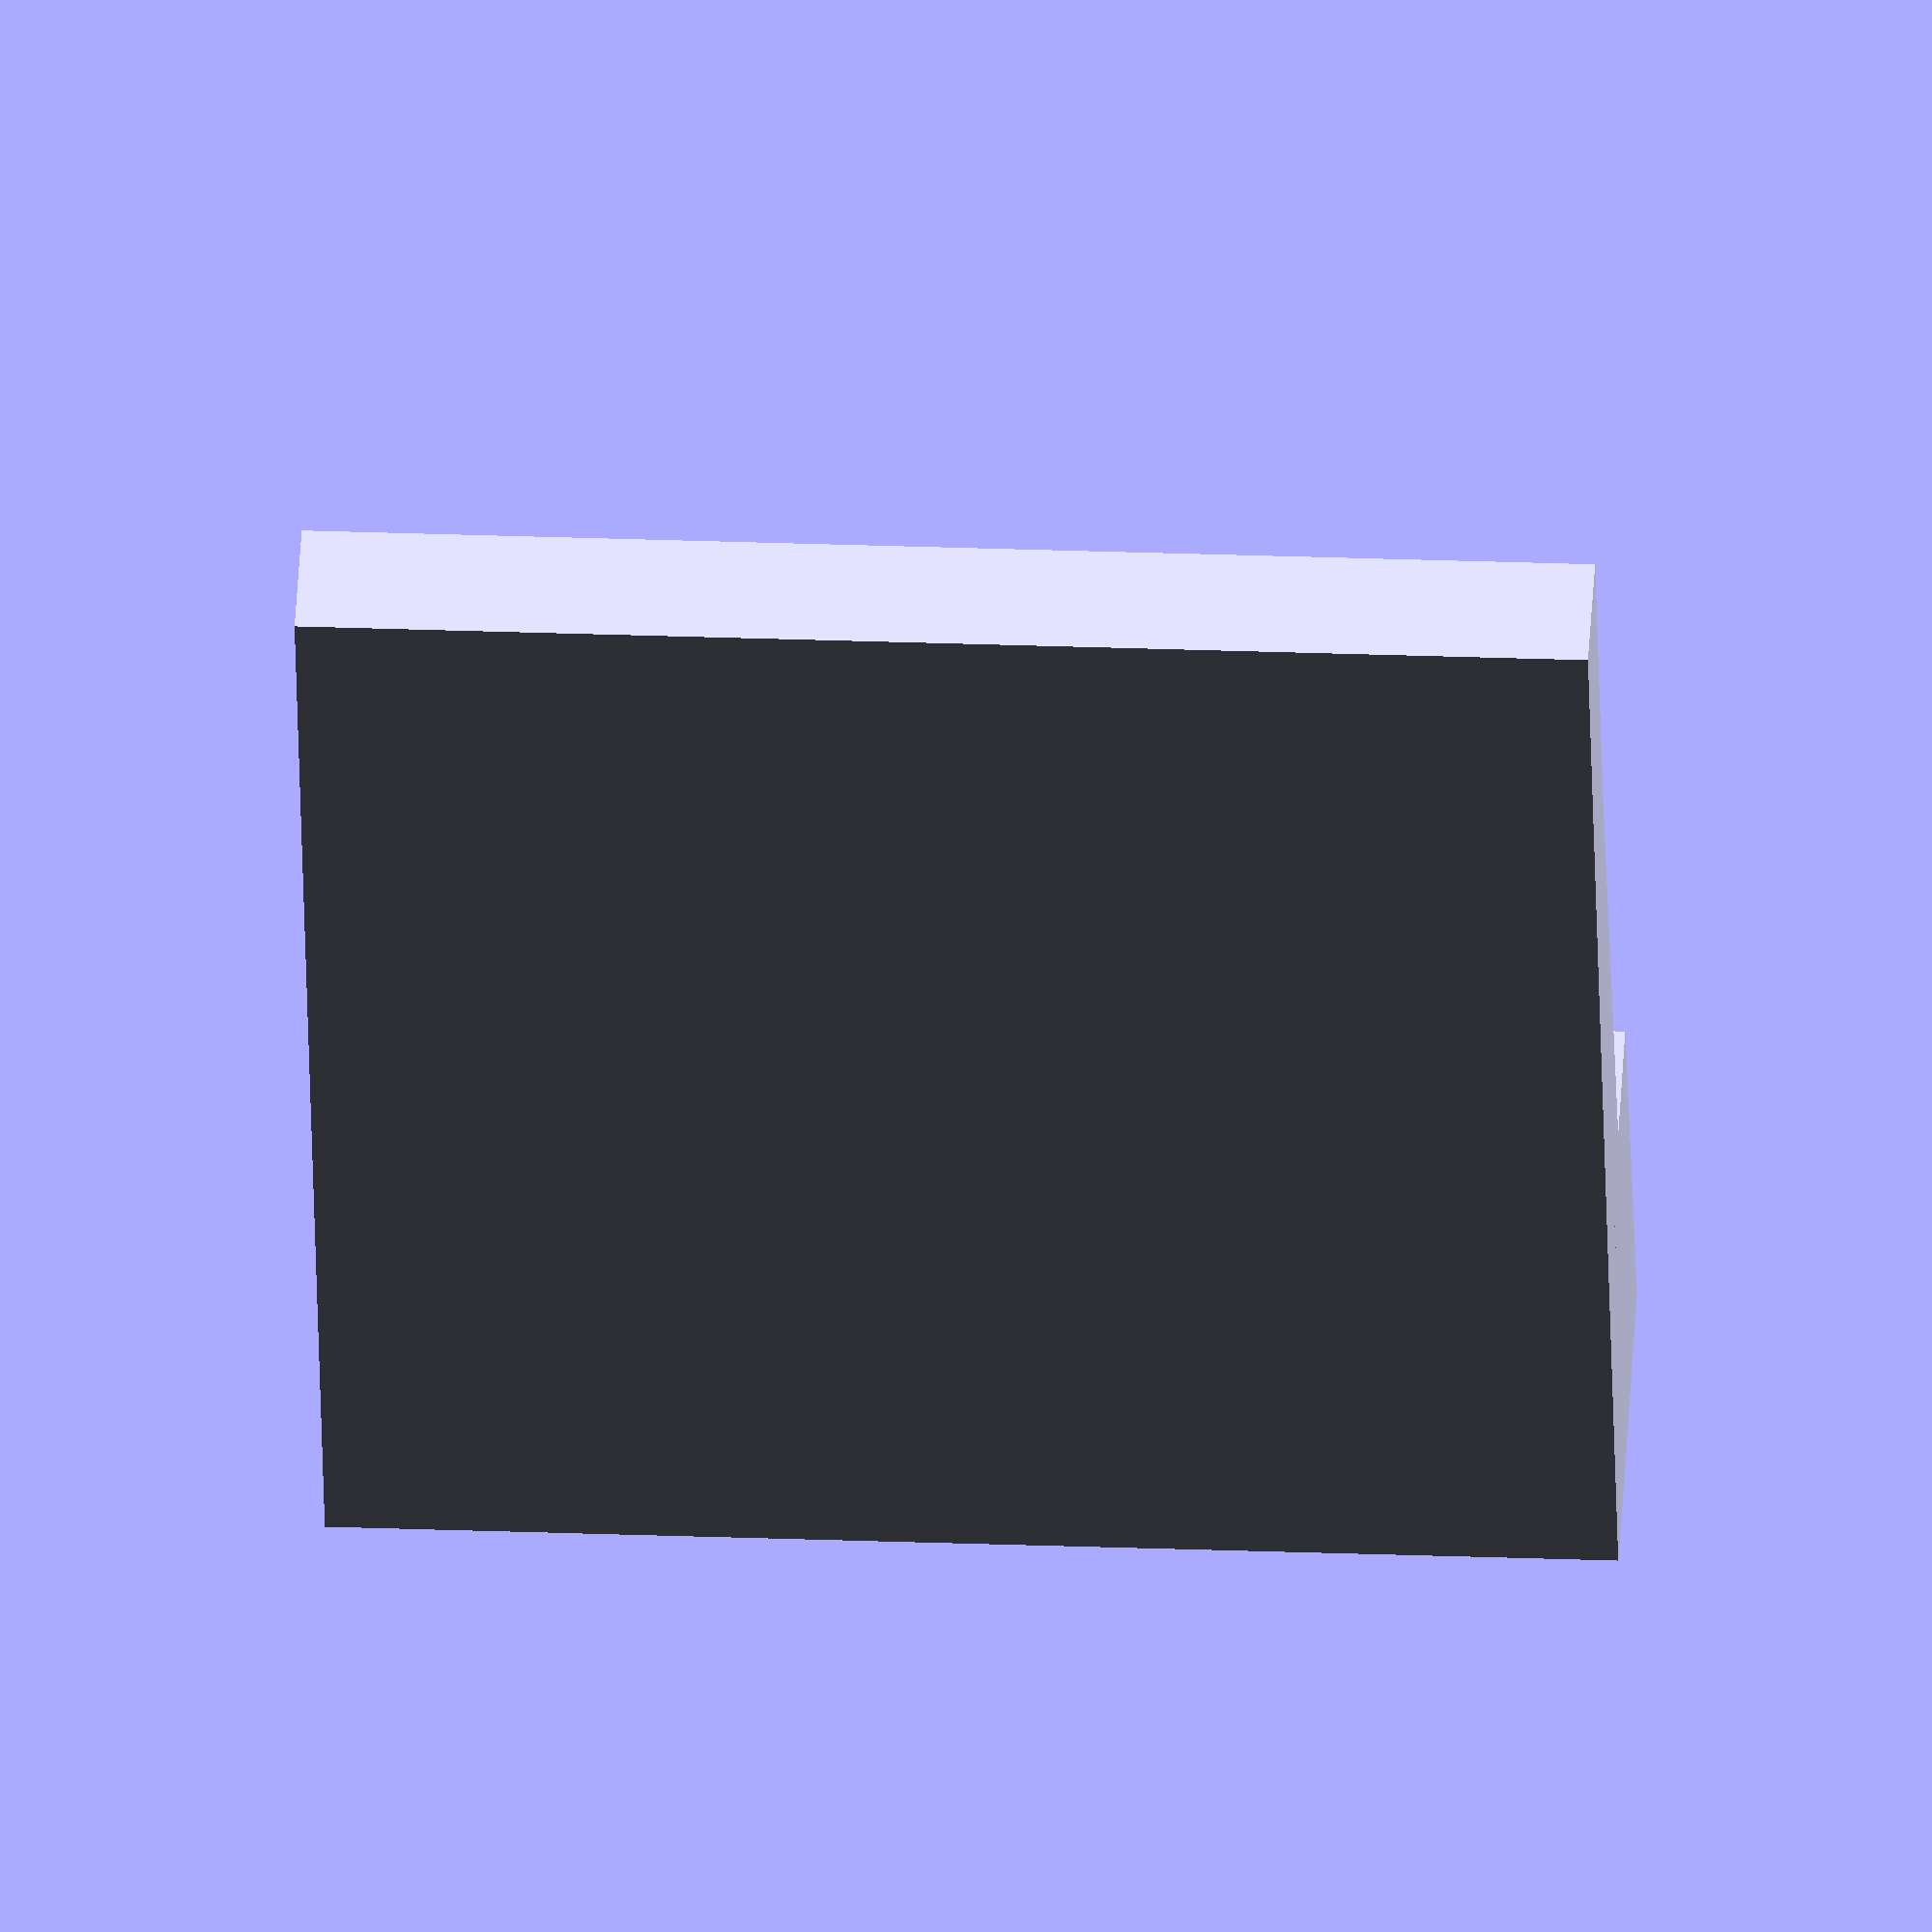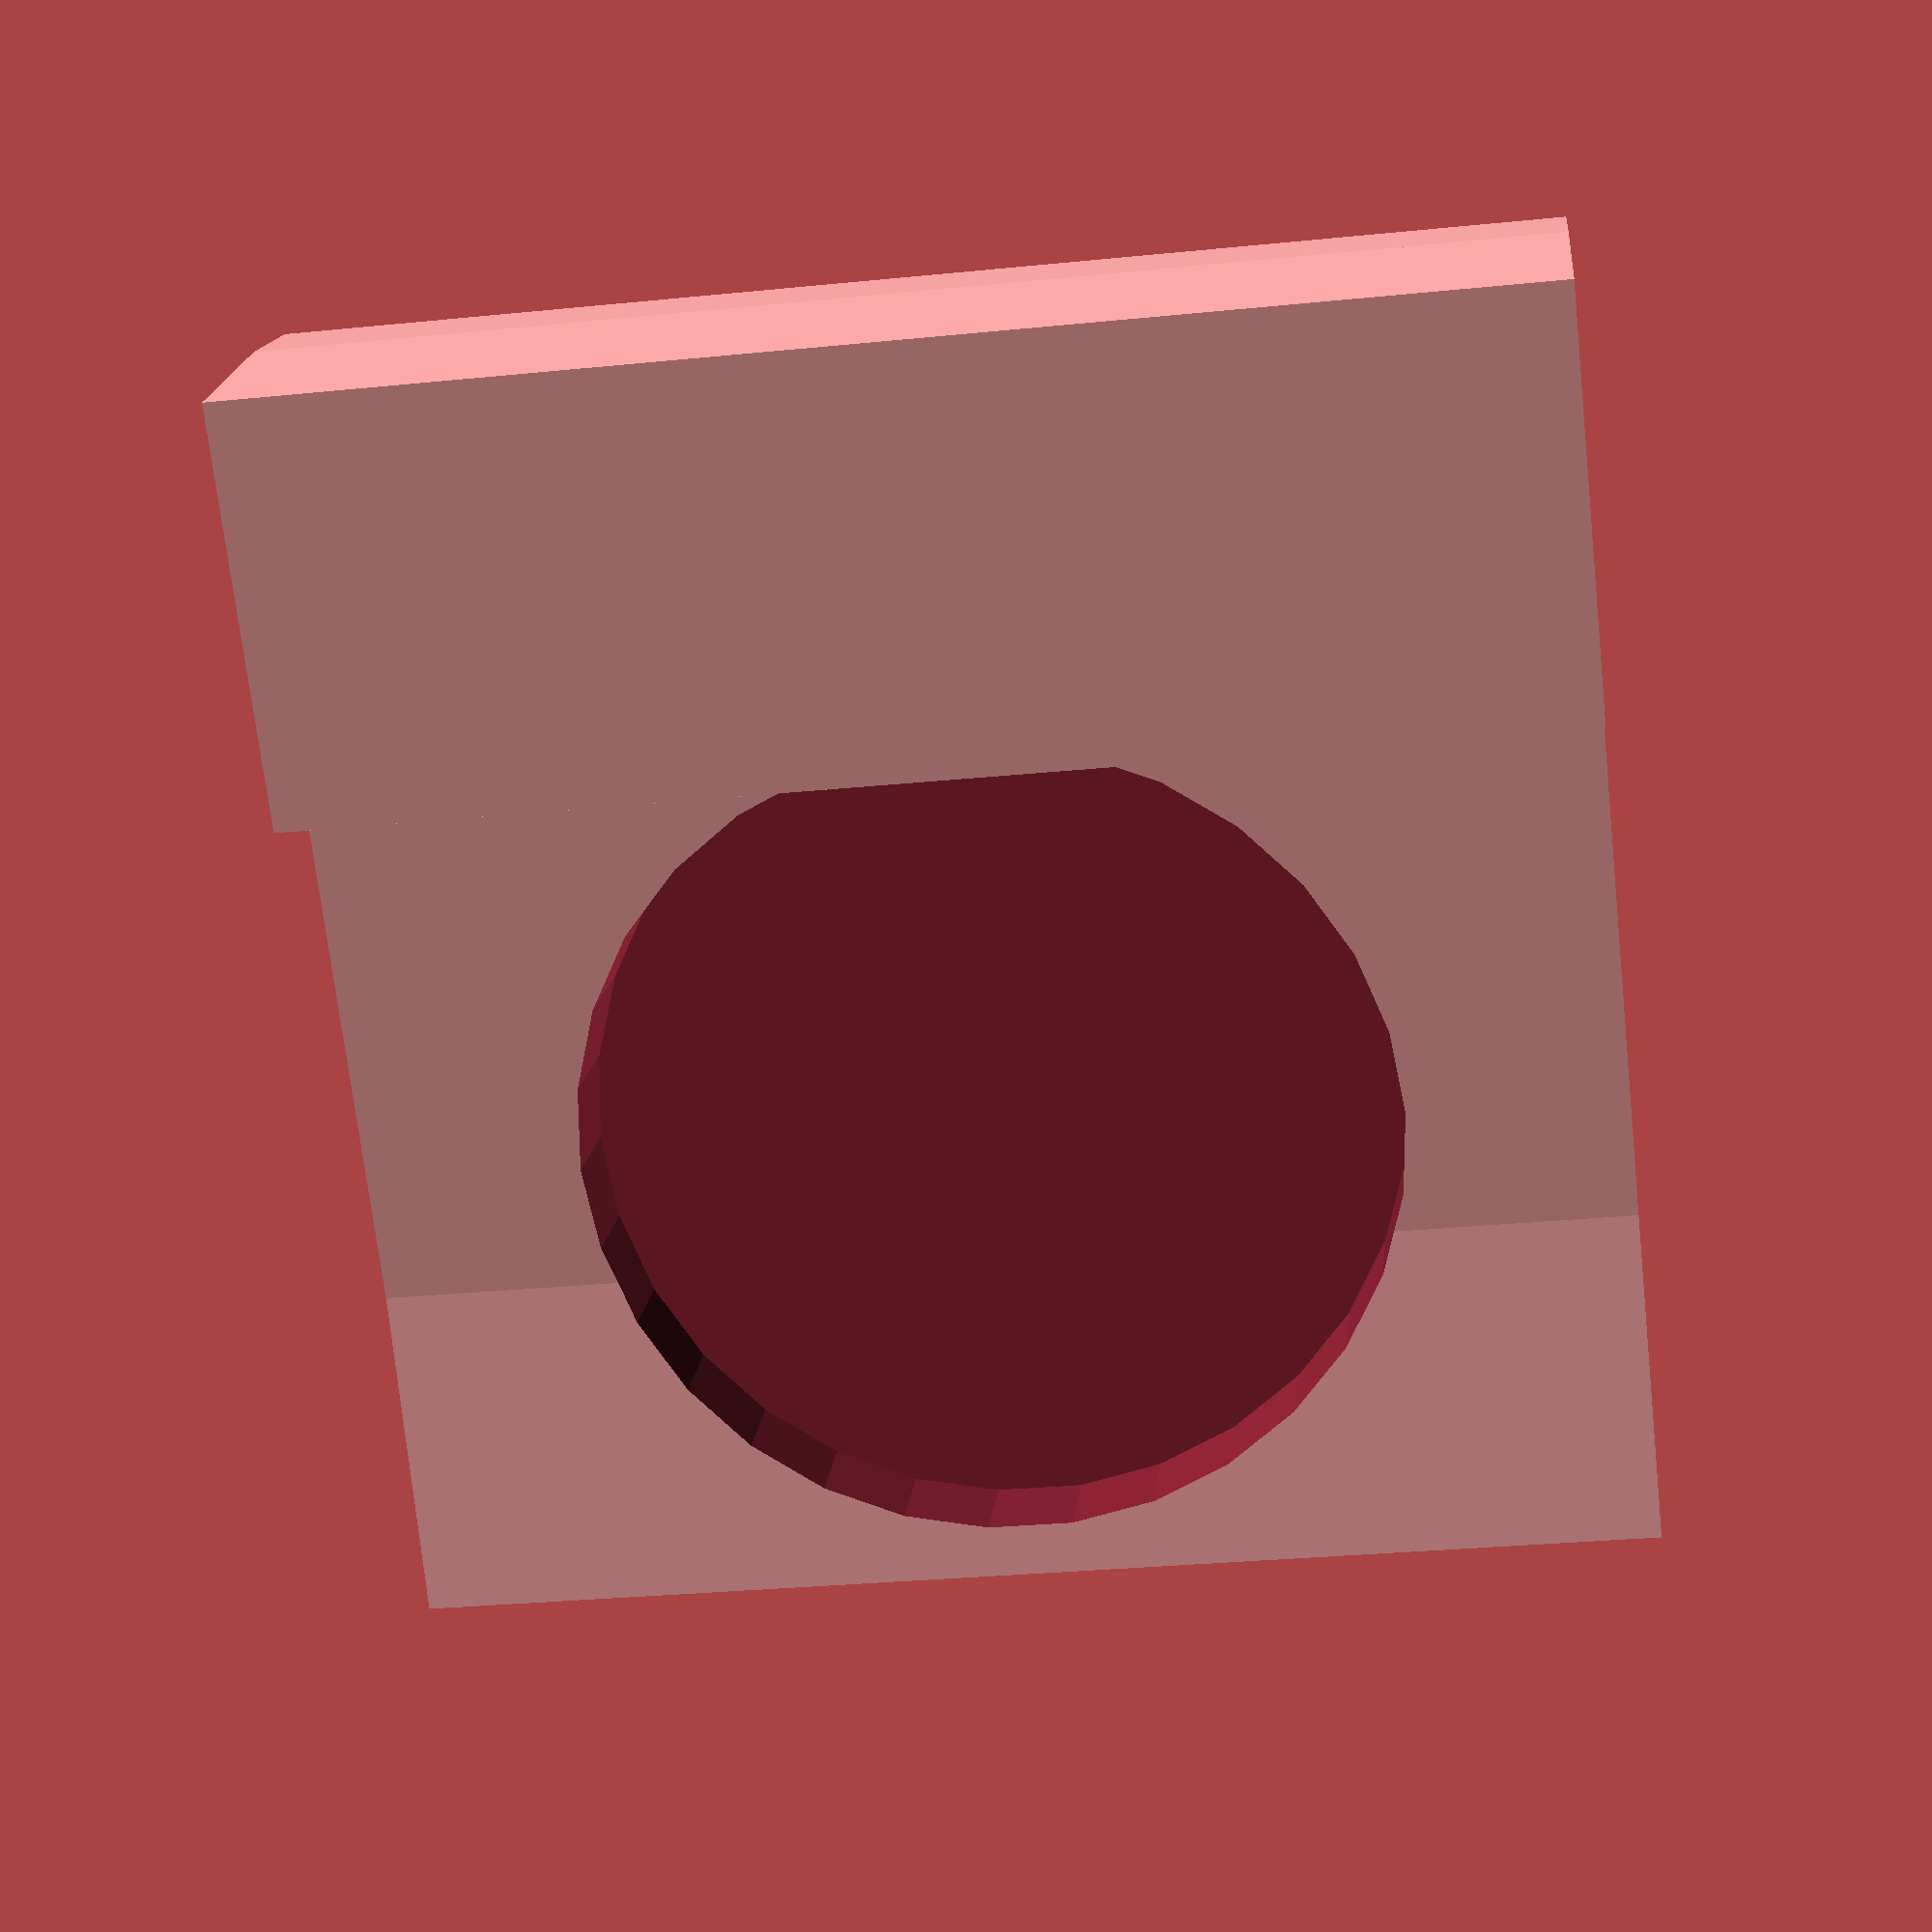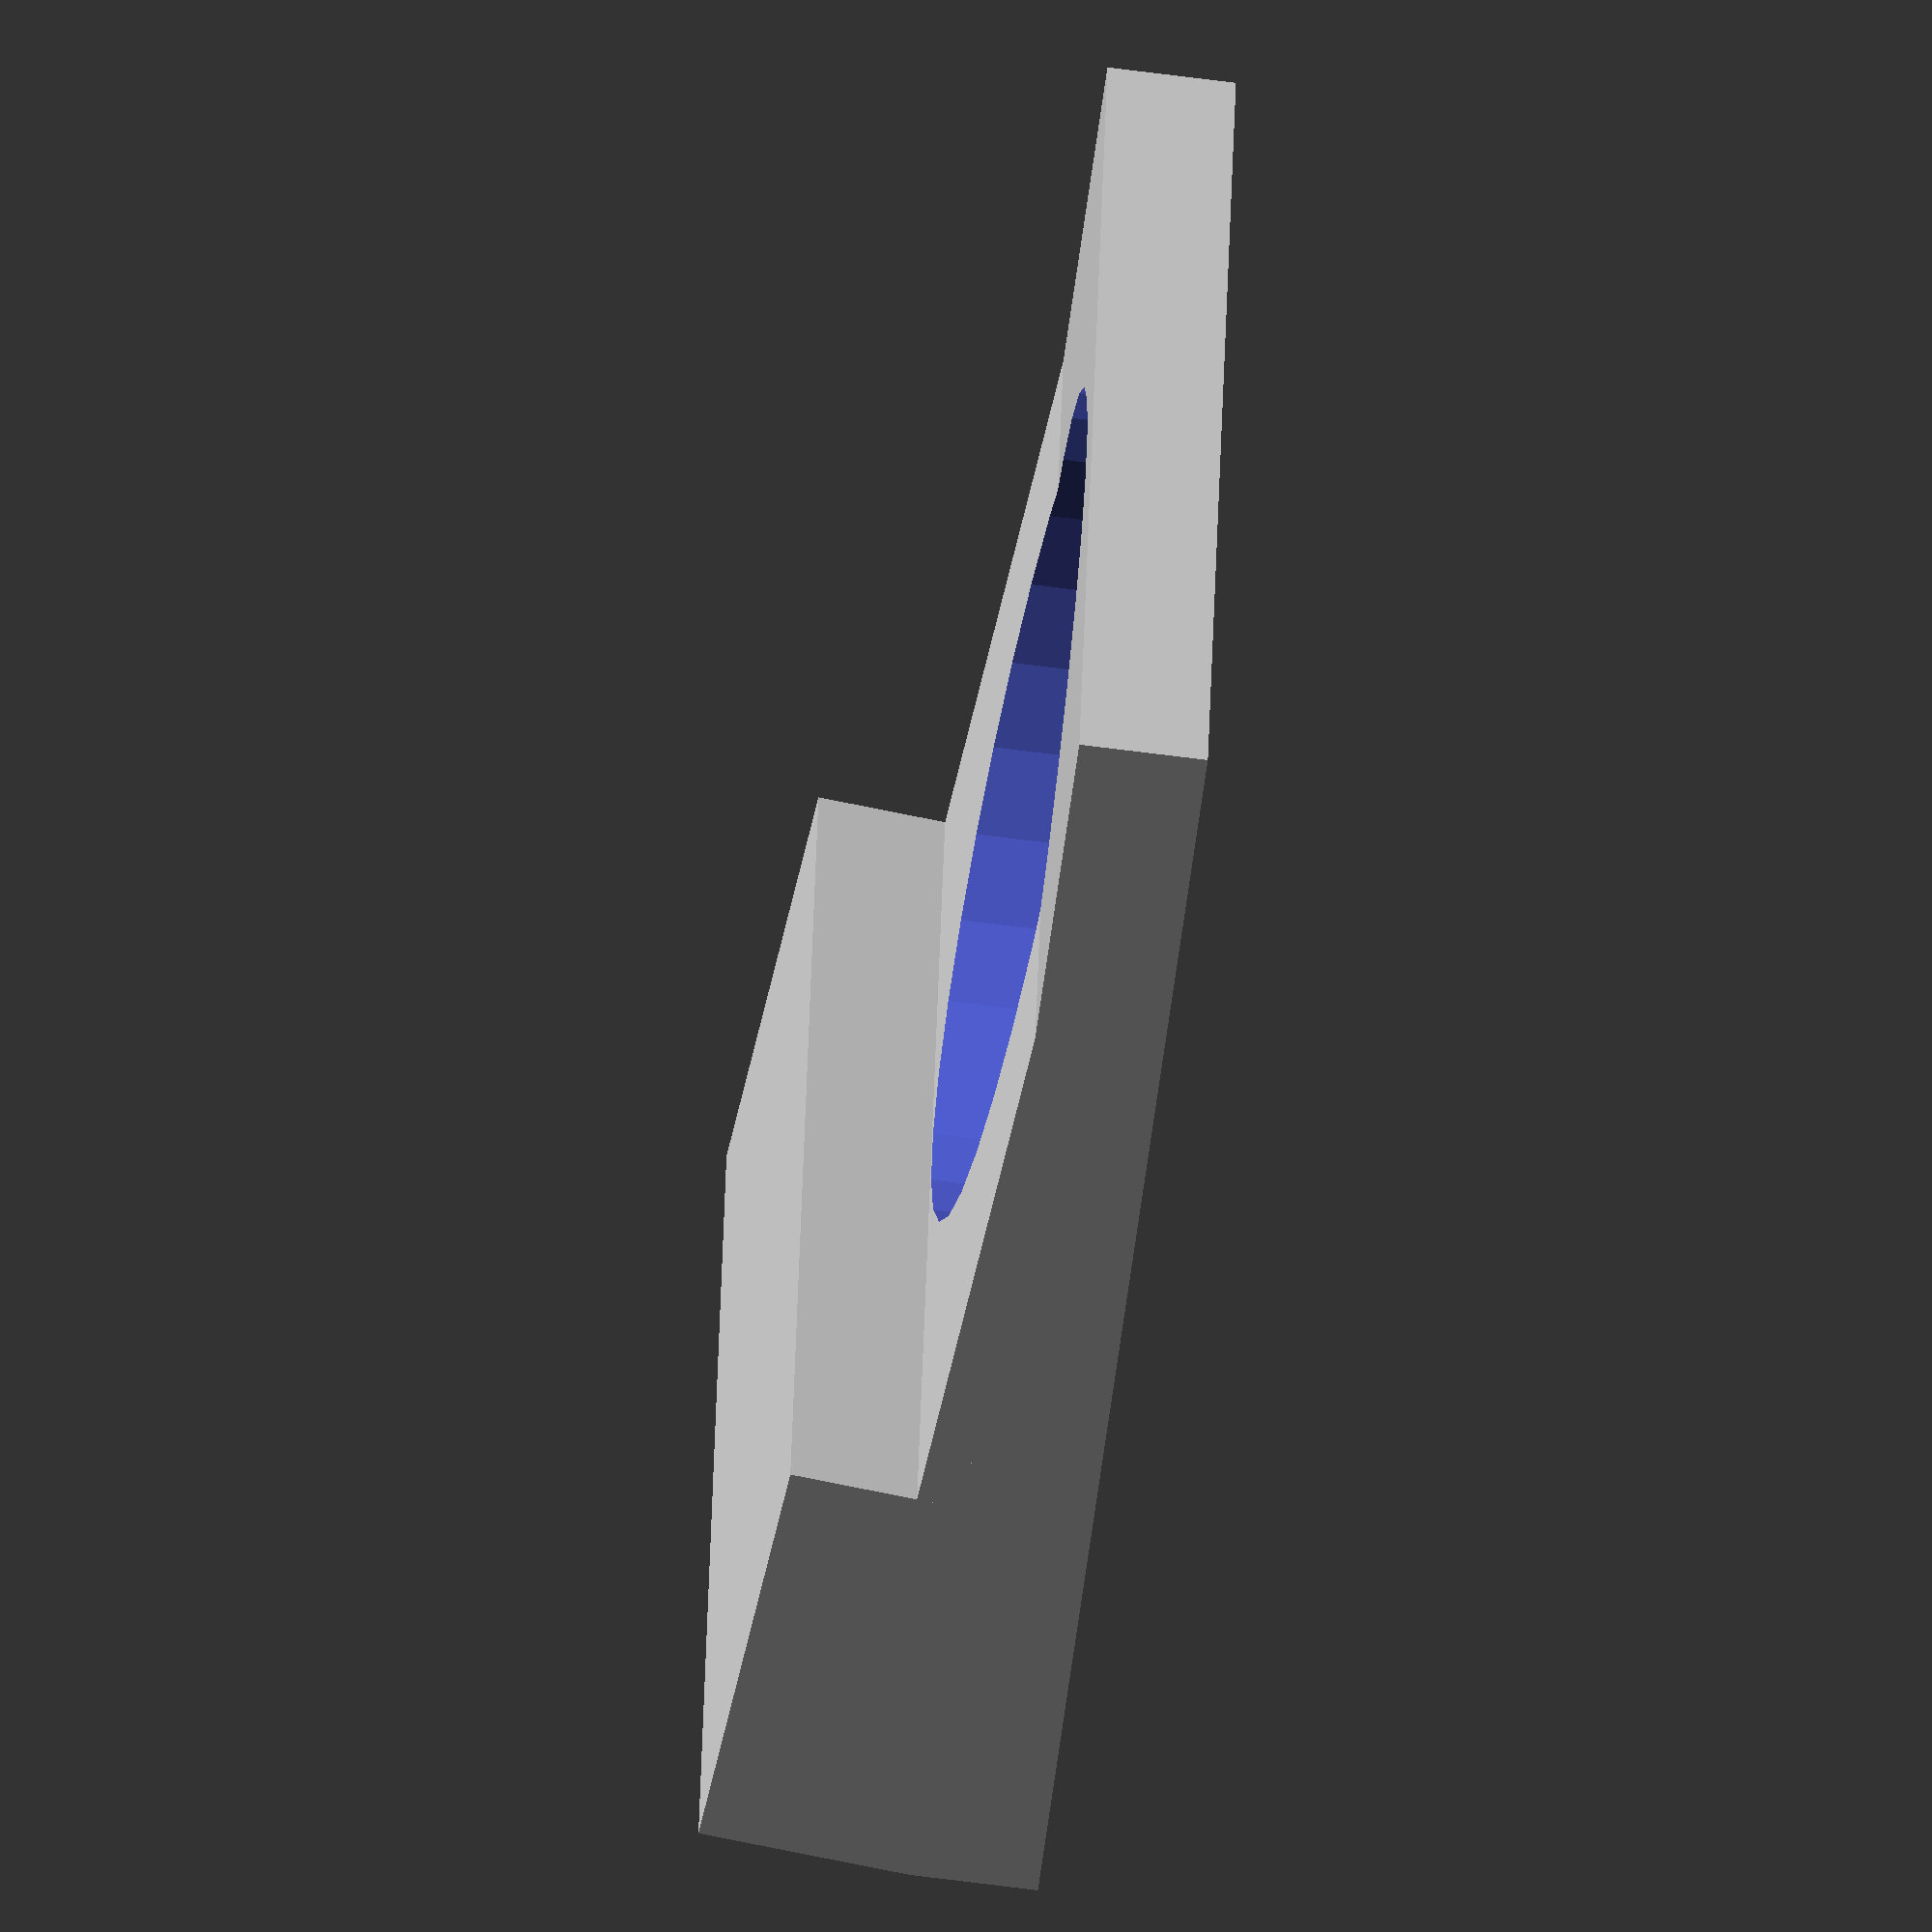
<openscad>
difference(){
union(){
translate([-140, -55, 30])rotate([-5, 0, 0]) cube([300, 300, 20]);
translate([-140, -55, 0]) cube([300, 310, 30]);
}
translate([10, 145, 5])cylinder(h = 50, r = 98);
}
translate([-140, -55, 30])rotate([-5, 0, 0]) cube([300, 100, 50]);


</openscad>
<views>
elev=132.2 azim=181.3 roll=356.8 proj=o view=solid
elev=344.9 azim=174.1 roll=5.8 proj=p view=wireframe
elev=248.1 azim=279.7 roll=97.4 proj=o view=solid
</views>
